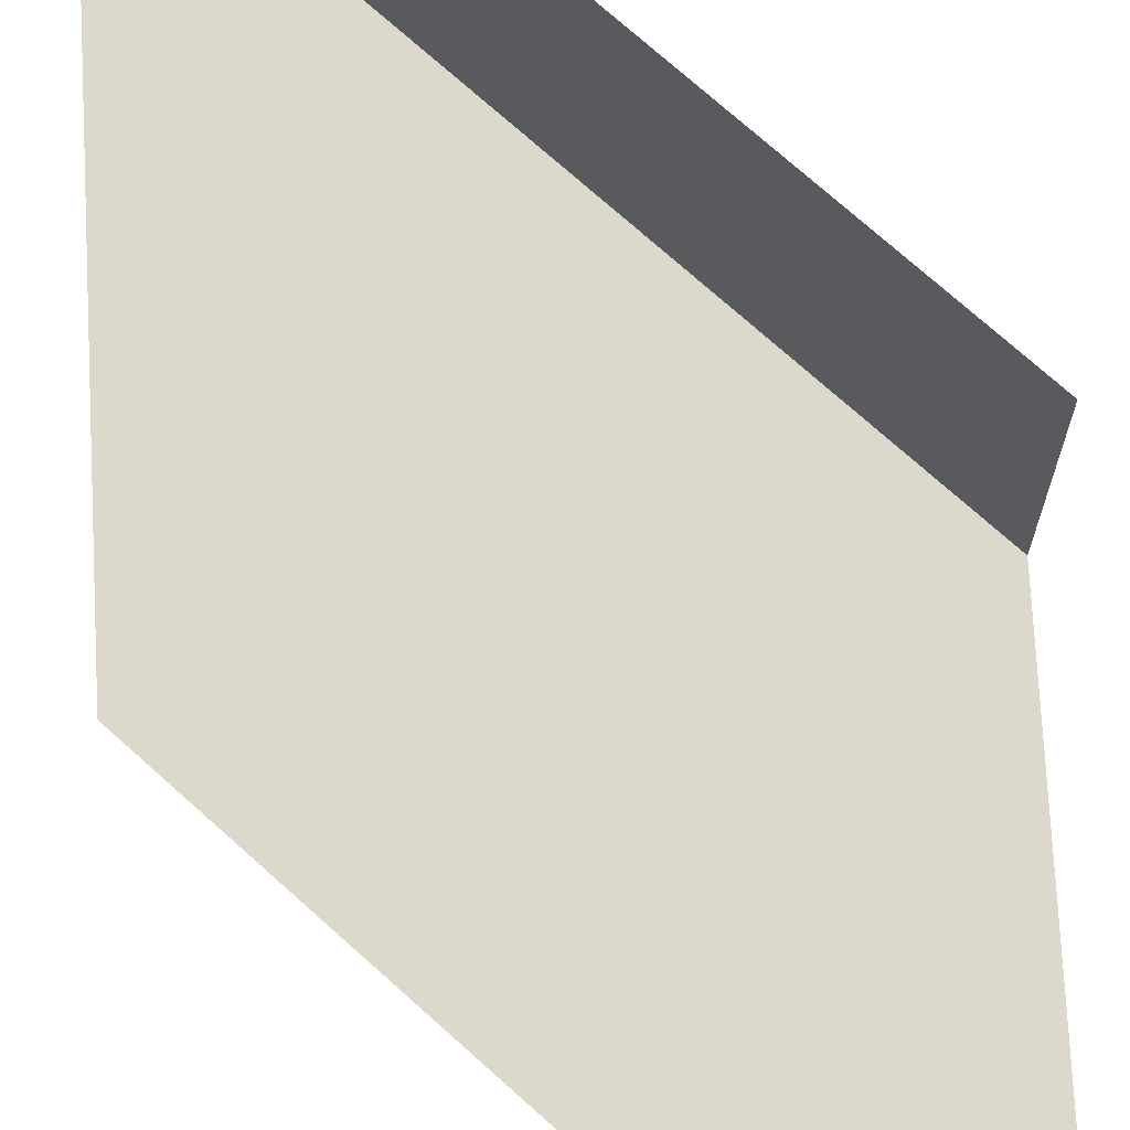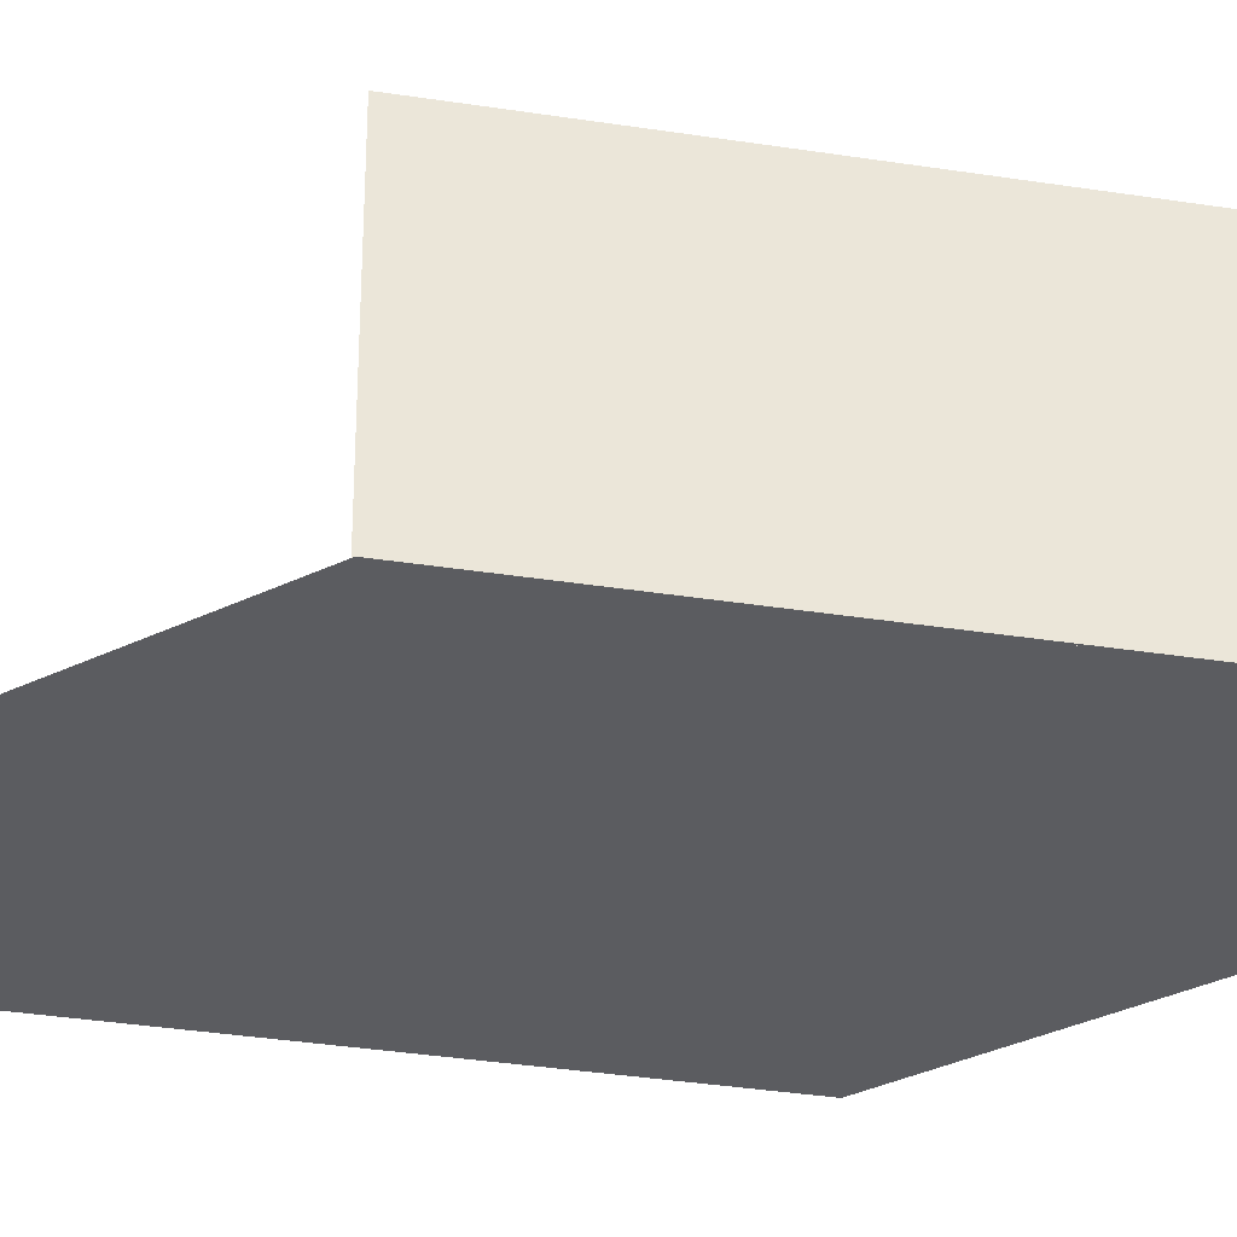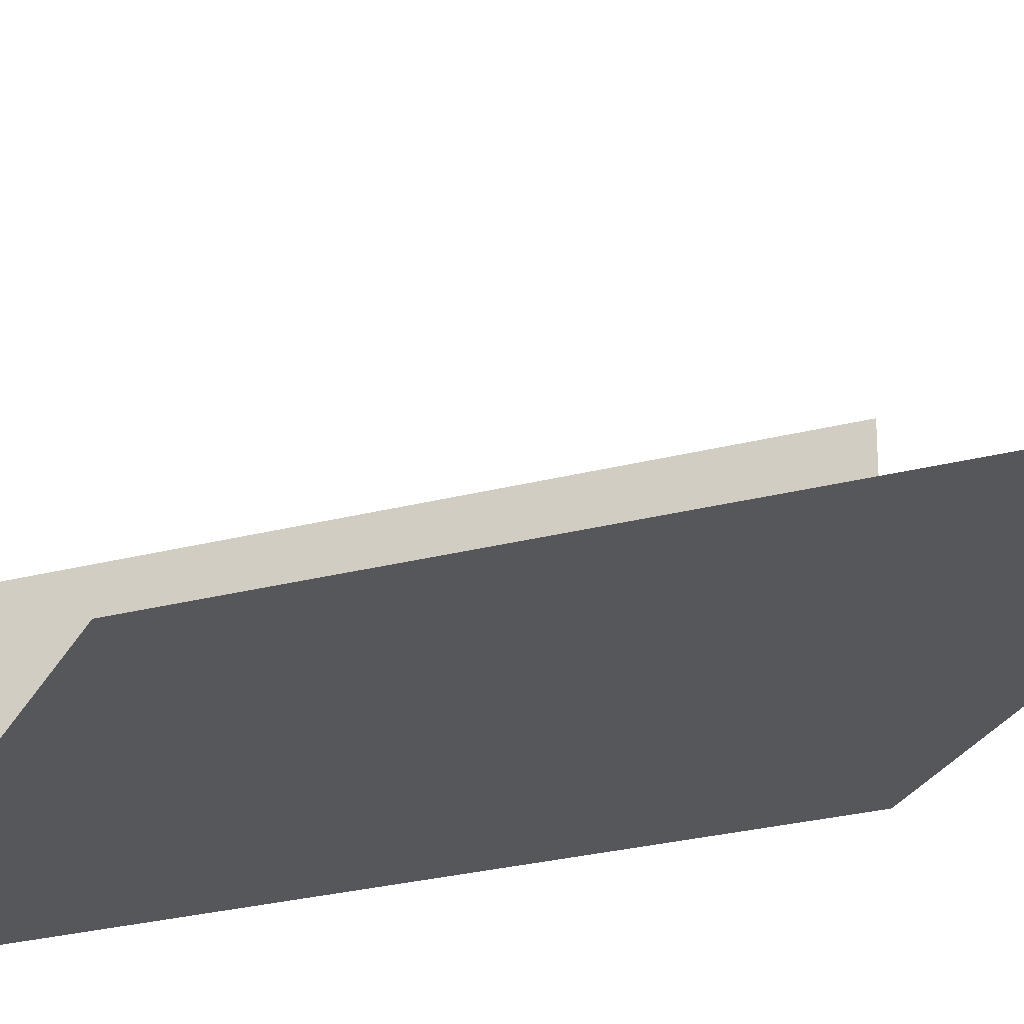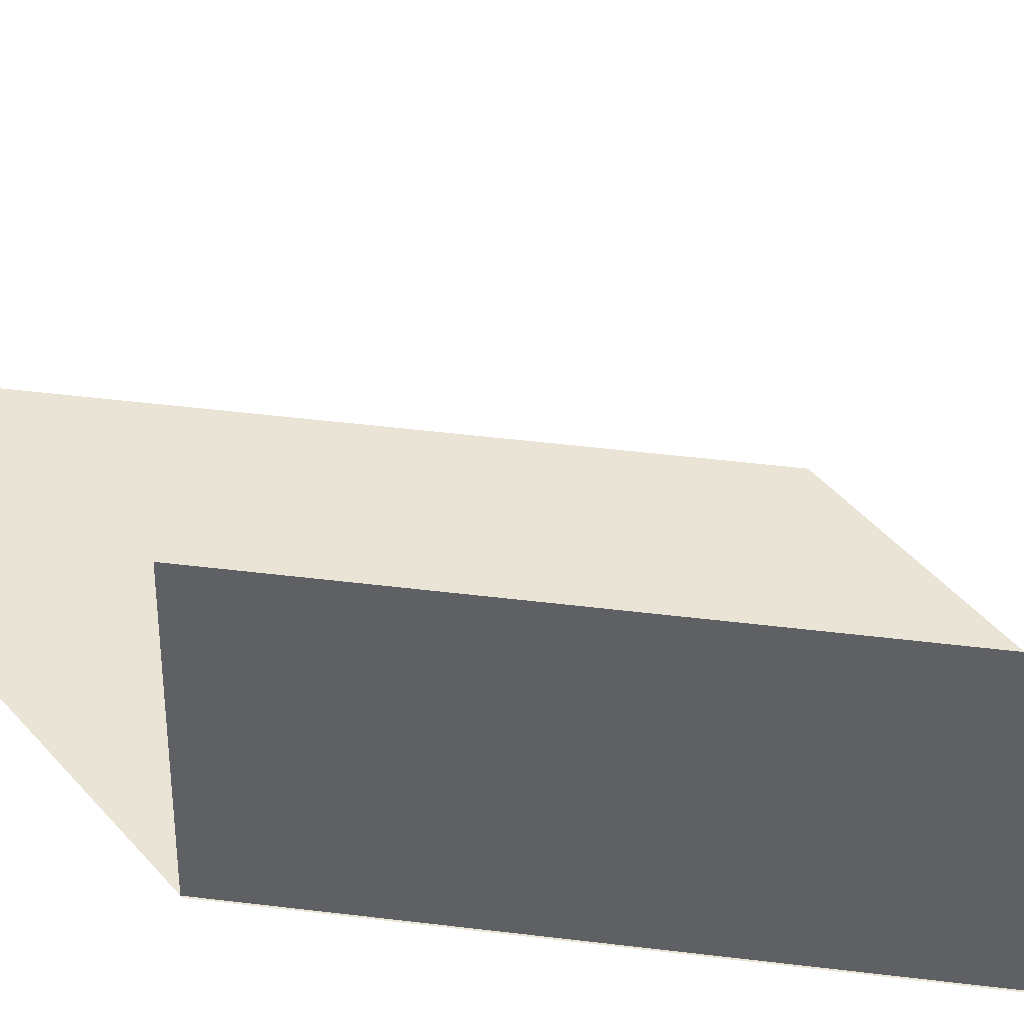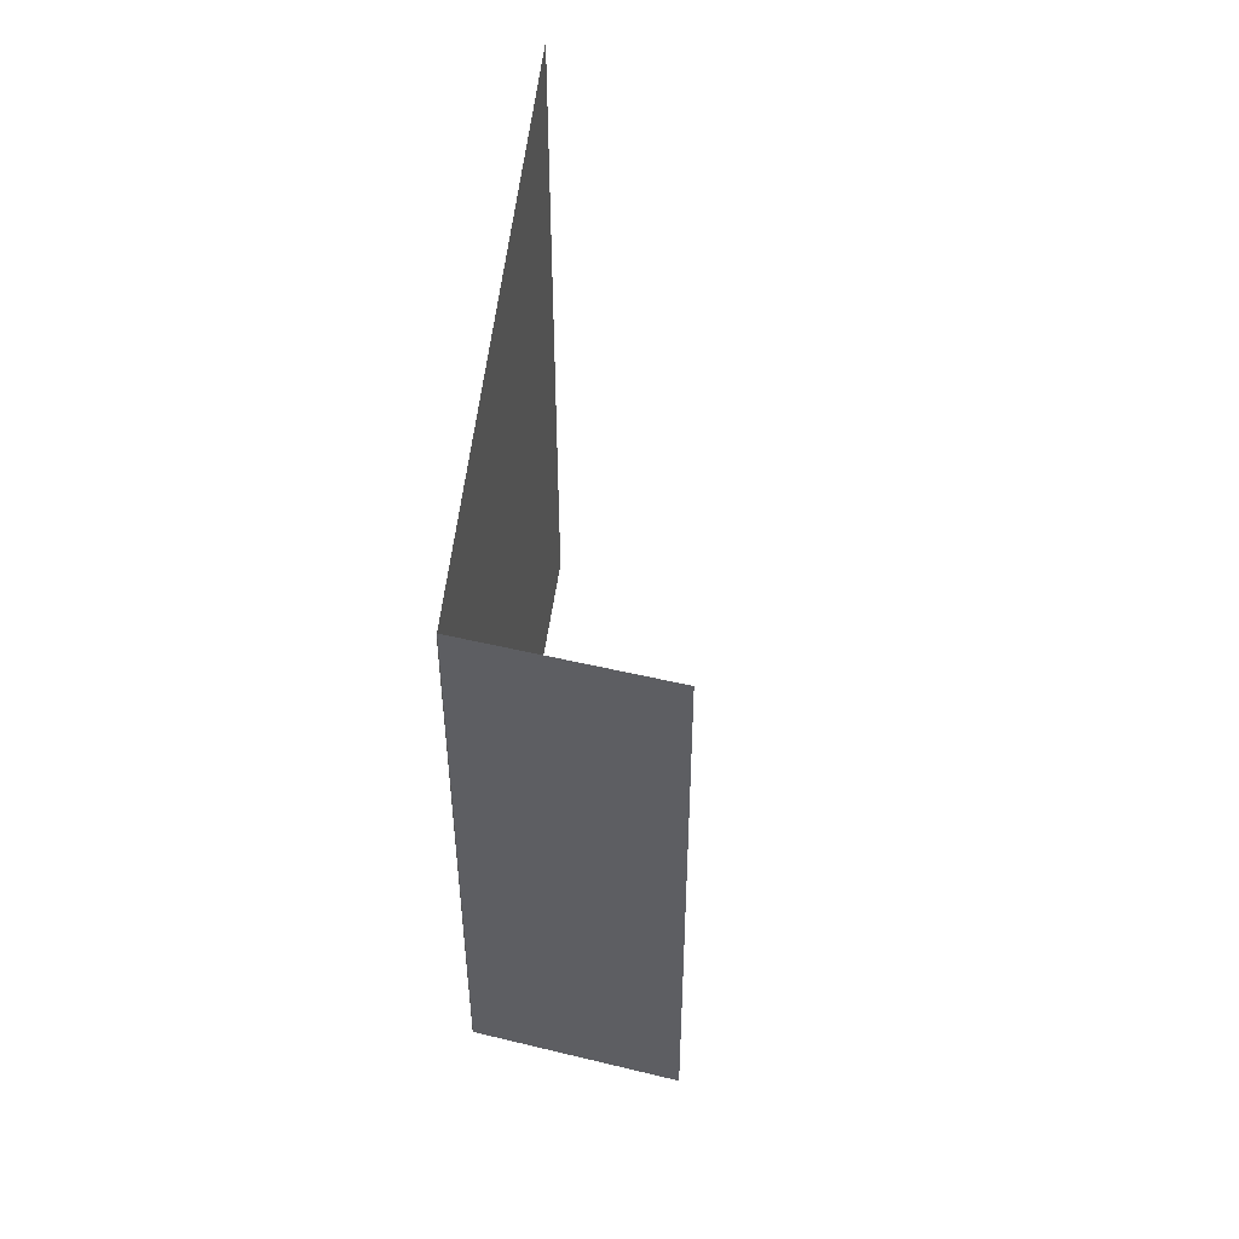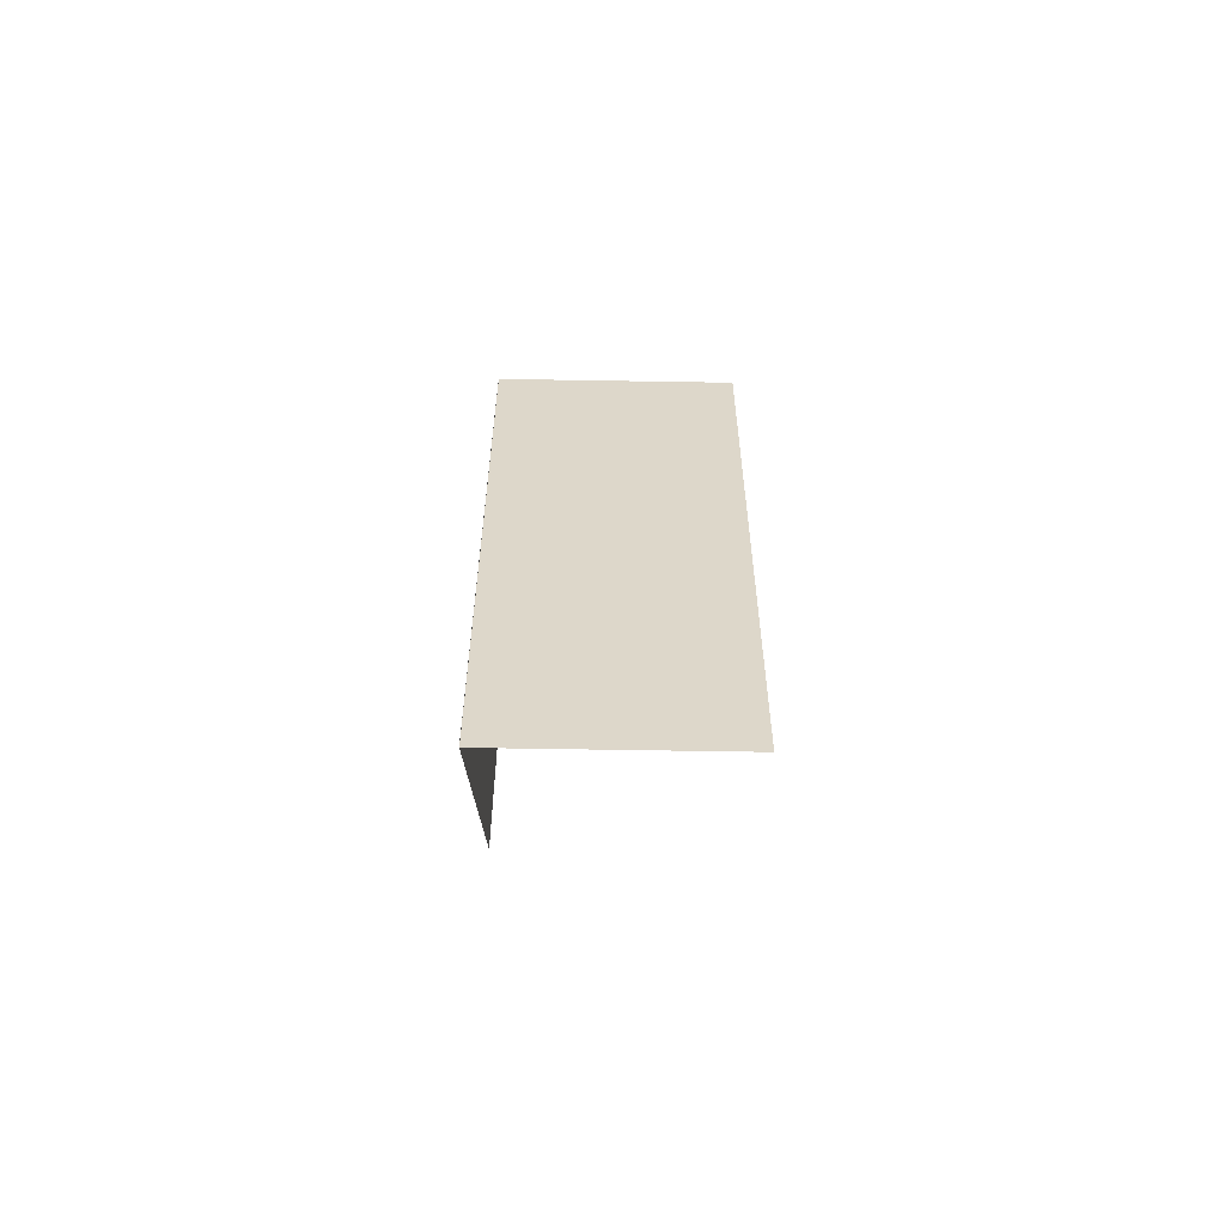
<metadata>
{"format":"obj","ext":"obj","renderer":"f3d","projection":"perspective","resolution":1024,"background":"white","views":[{"elev":72.7,"azim":-48.0,"up":"+Y"},{"elev":-34.6,"azim":78.1,"up":"+Y"},{"elev":-26.7,"azim":-67.7,"up":"+Y"},{"elev":42.7,"azim":98.5,"up":"+Y"},{"elev":47.6,"azim":105.2,"up":"+Z"},{"elev":-59.4,"azim":89.0,"up":"+Z"}]}
</metadata>
<code>
v 0.5672 -0.3568 0.4328
v -0.5672 -0.3568 1.567
v -0.5672 -0.3568 -0.4328
v 0.5672 -0.3568 -1.567
v 0.563 -0.3568 -1.563
v 0.563 0.3568 -1.563
v 0.563 0.3568 0.437
v 0.563 -0.3568 0.437
g mesh_dirt_floor_17_2917_17
f 1 3 2
f 1 4 3
f 5 7 6
f 5 8 7

</code>
